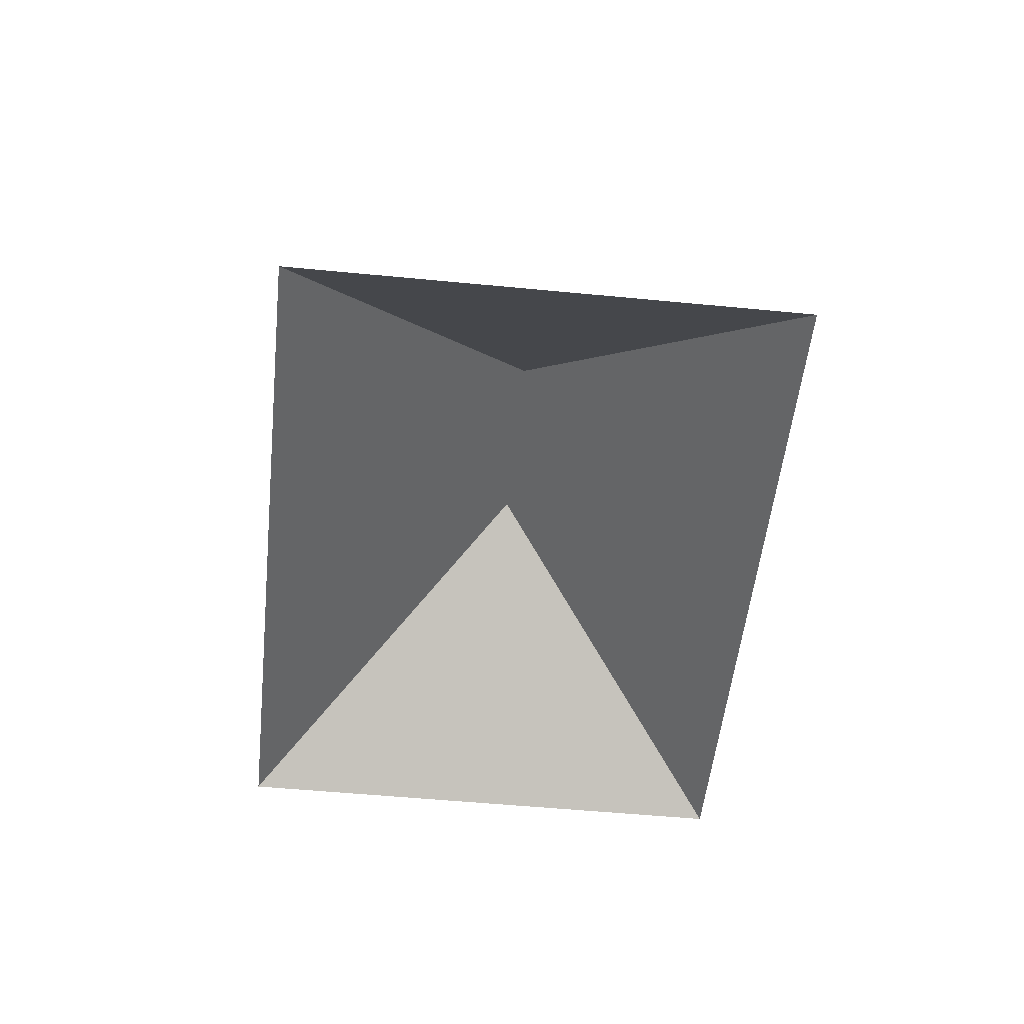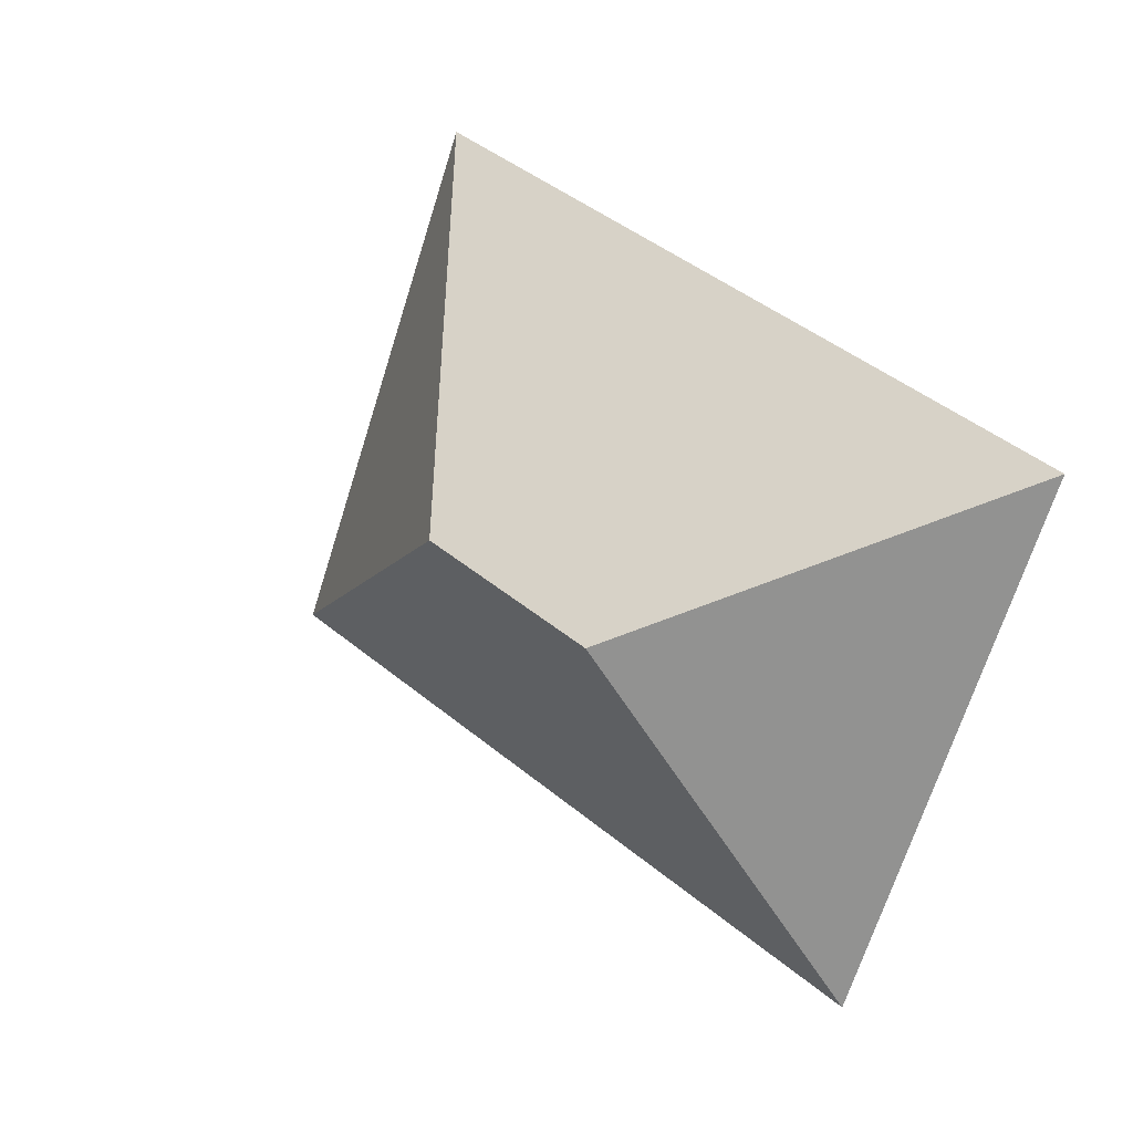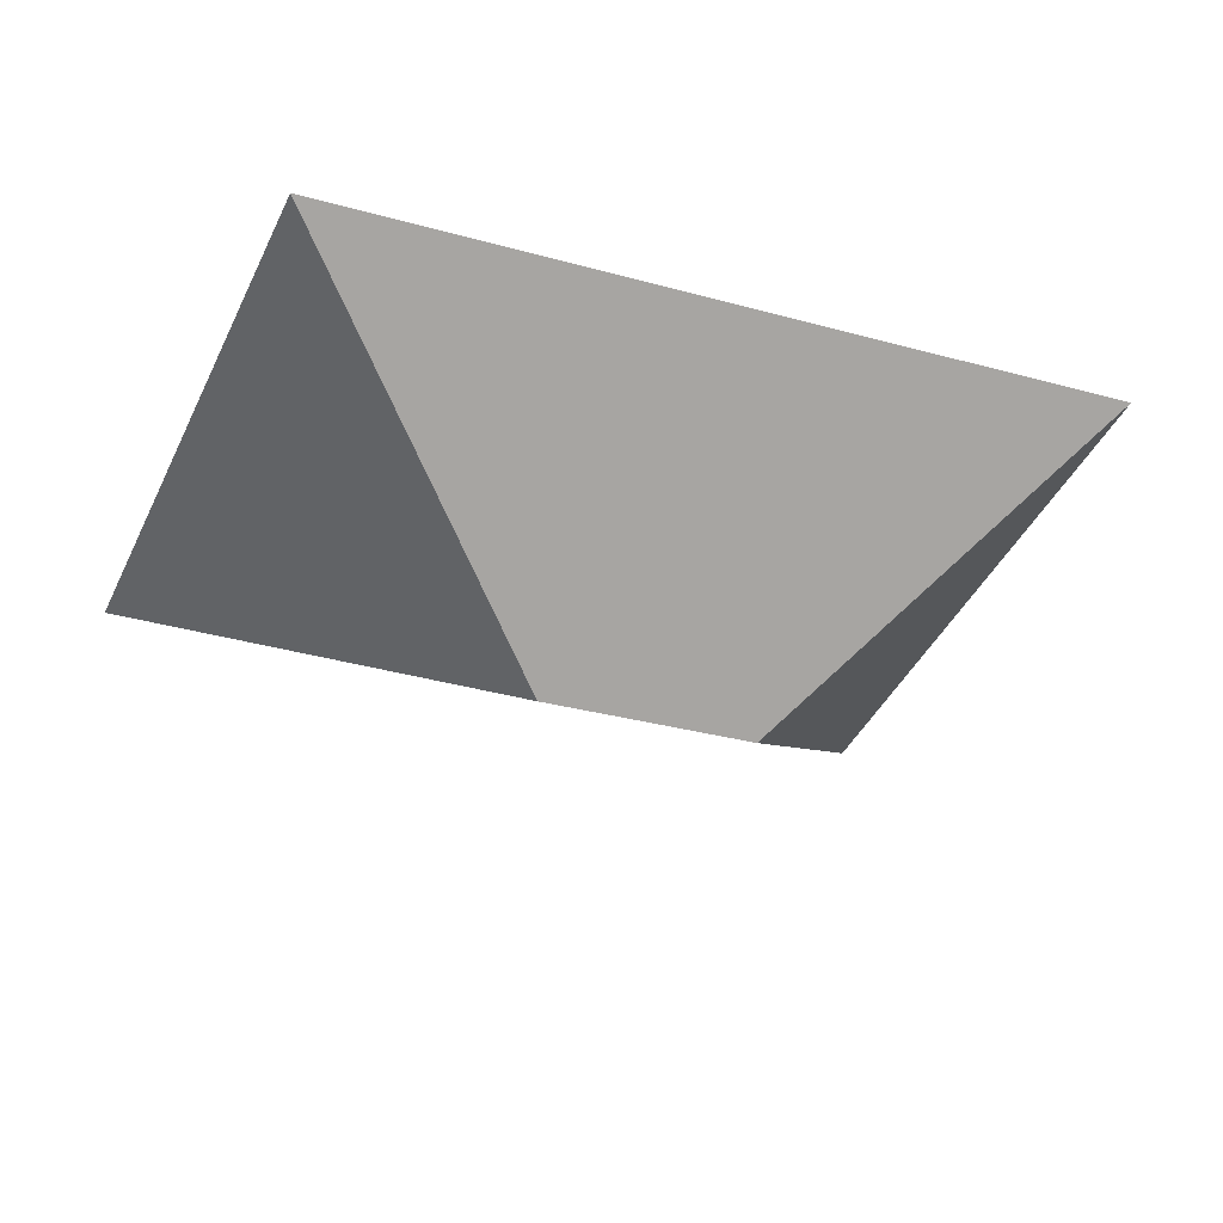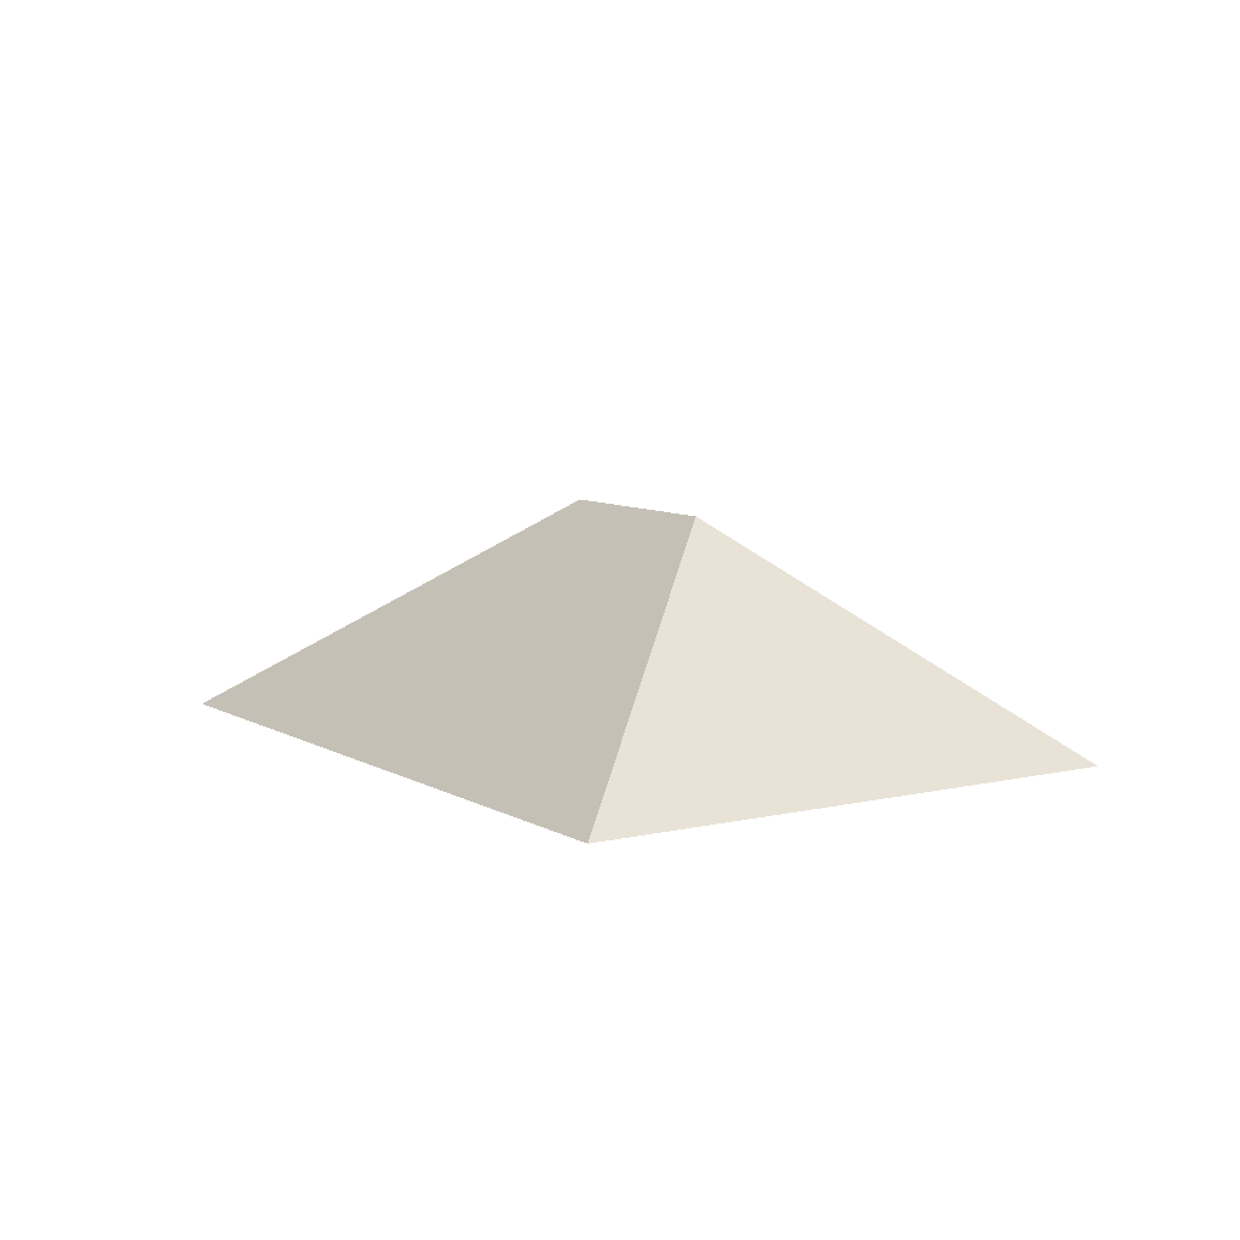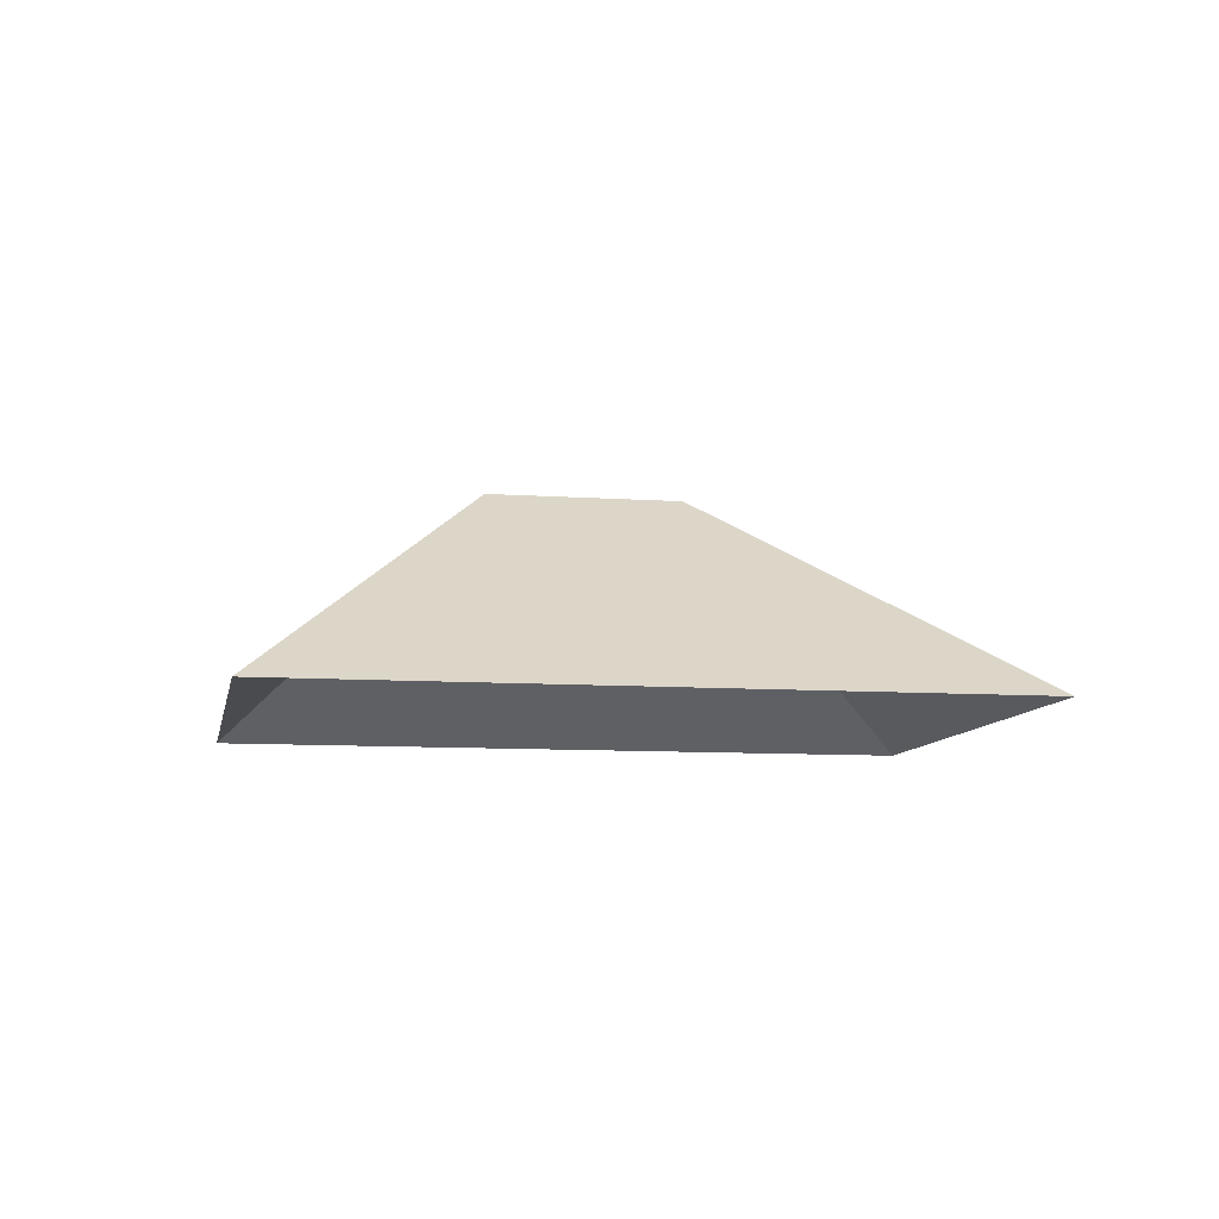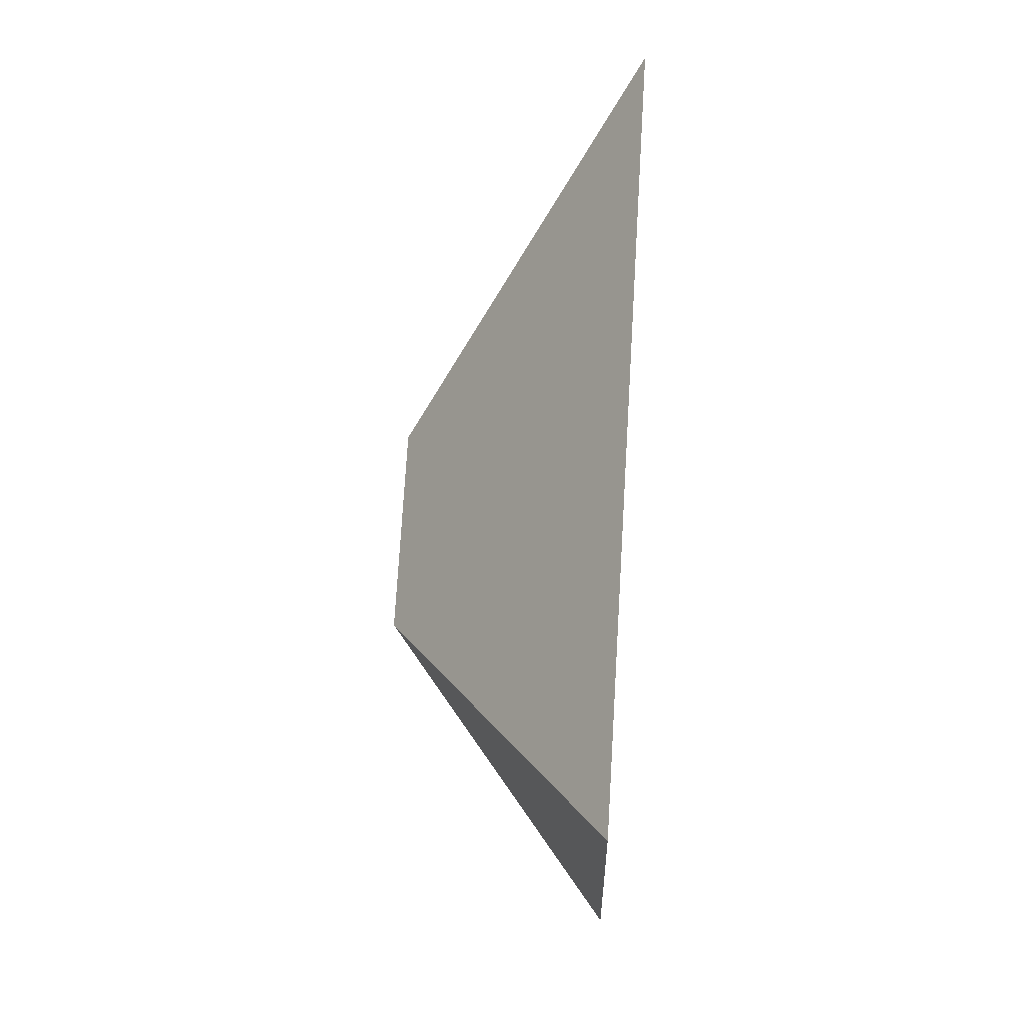
<metadata>
{"format":"obj","ext":"obj","renderer":"f3d","projection":"perspective","resolution":1024,"background":"white","views":[{"elev":-52.2,"azim":-118.8,"up":"+Y"},{"elev":8.6,"azim":-139.7,"up":"+Z"},{"elev":52.7,"azim":176.3,"up":"+Z"},{"elev":8.2,"azim":-146.1,"up":"+Y"},{"elev":-9.1,"azim":-33.3,"up":"+Y"},{"elev":50.3,"azim":-86.3,"up":"+Z"}]}
</metadata>
<code>
o CG10_500_043070_0010_roof
v 229.1 75 -13.45
v 296.2 75 -173.2
v 175.8 145 -129.3
v 118 145 -153.7
v 12.68 75 -104.4
v 79.86 75 -264.2
v 229.1 0 -13.45
v 296.2 0 -173.2
v 79.86 0 -264.2
v 12.68 0 -104.4
f 5 4 6
f 5 1 3 4
f 1 2 3
f 2 6 4 3

</code>
